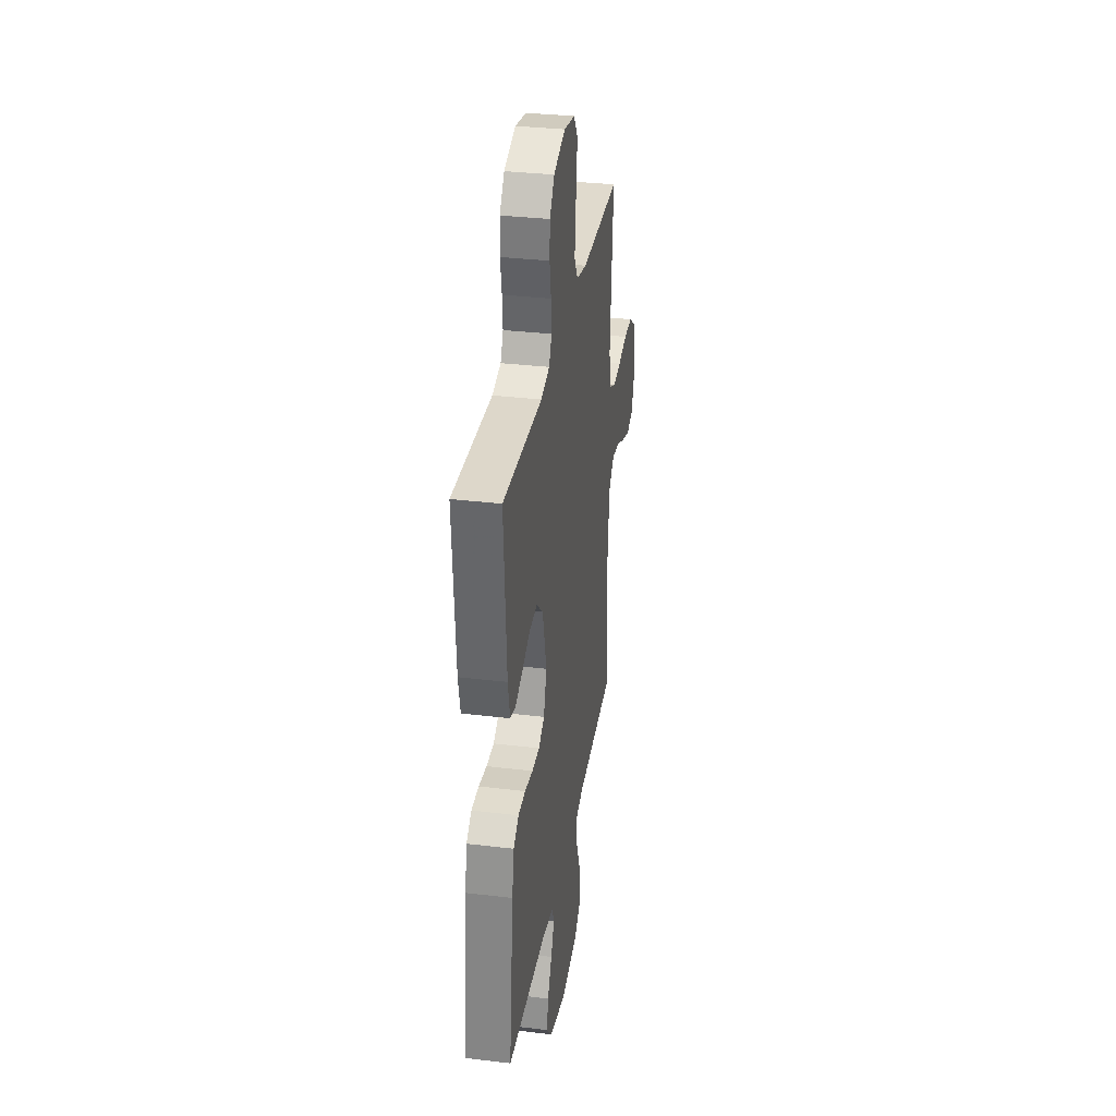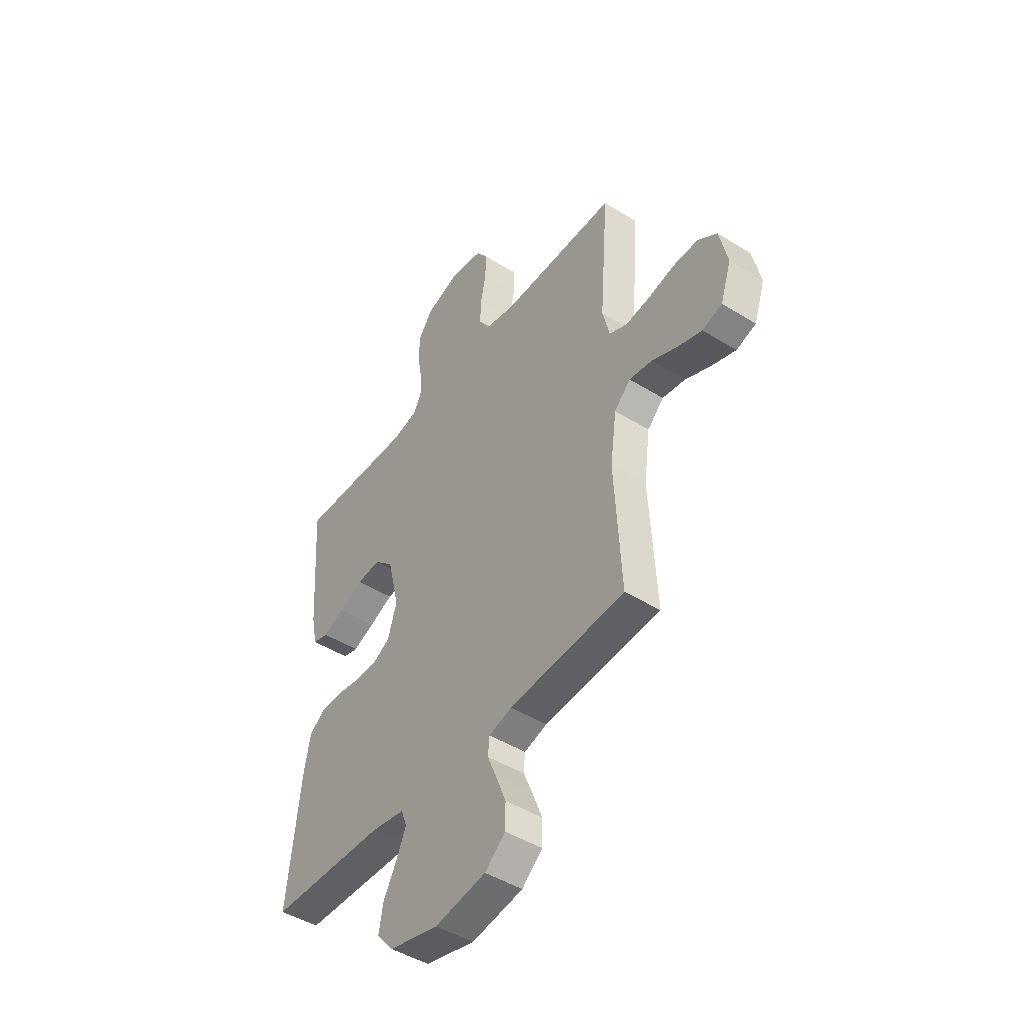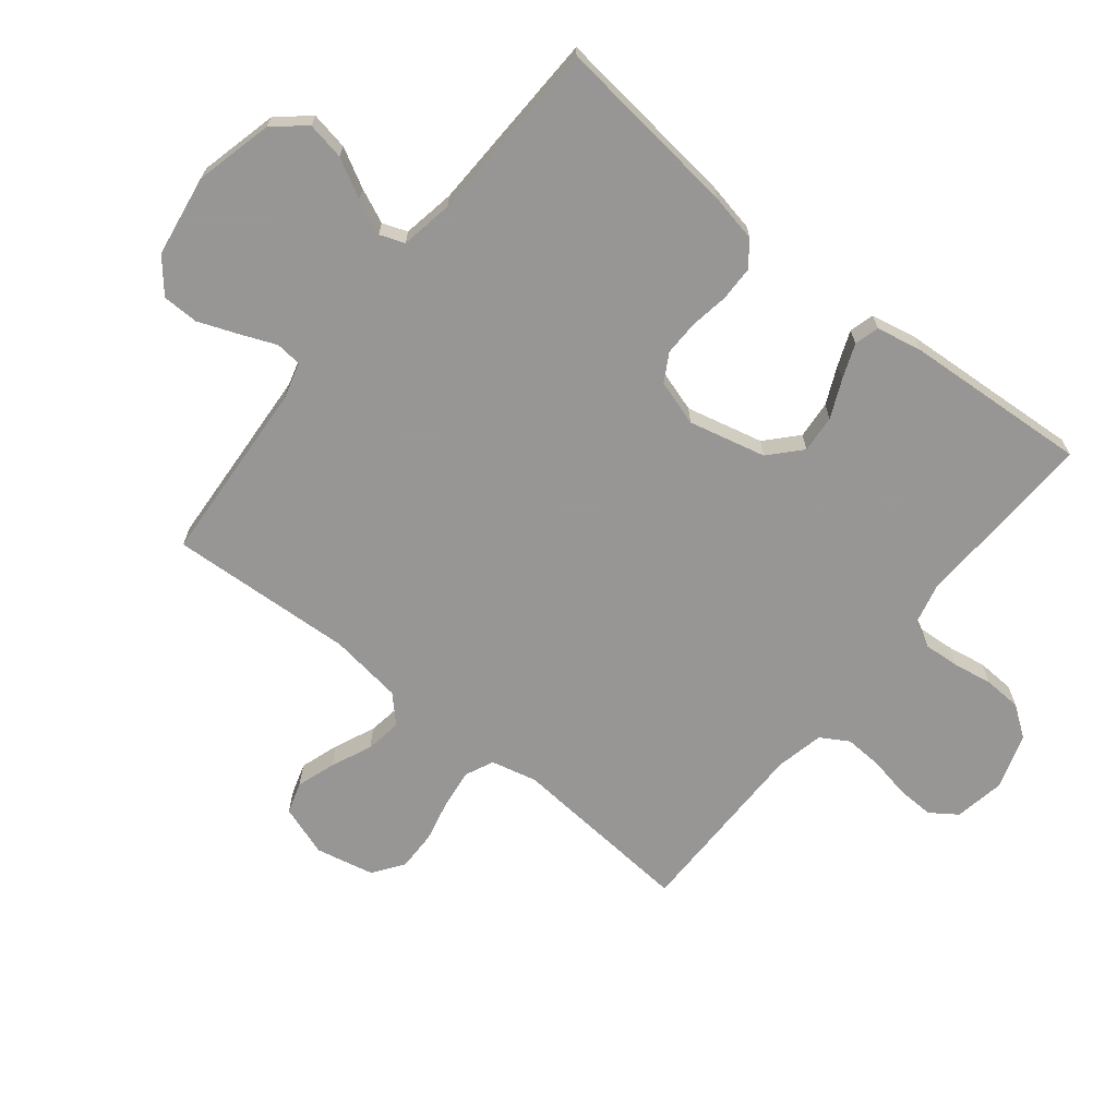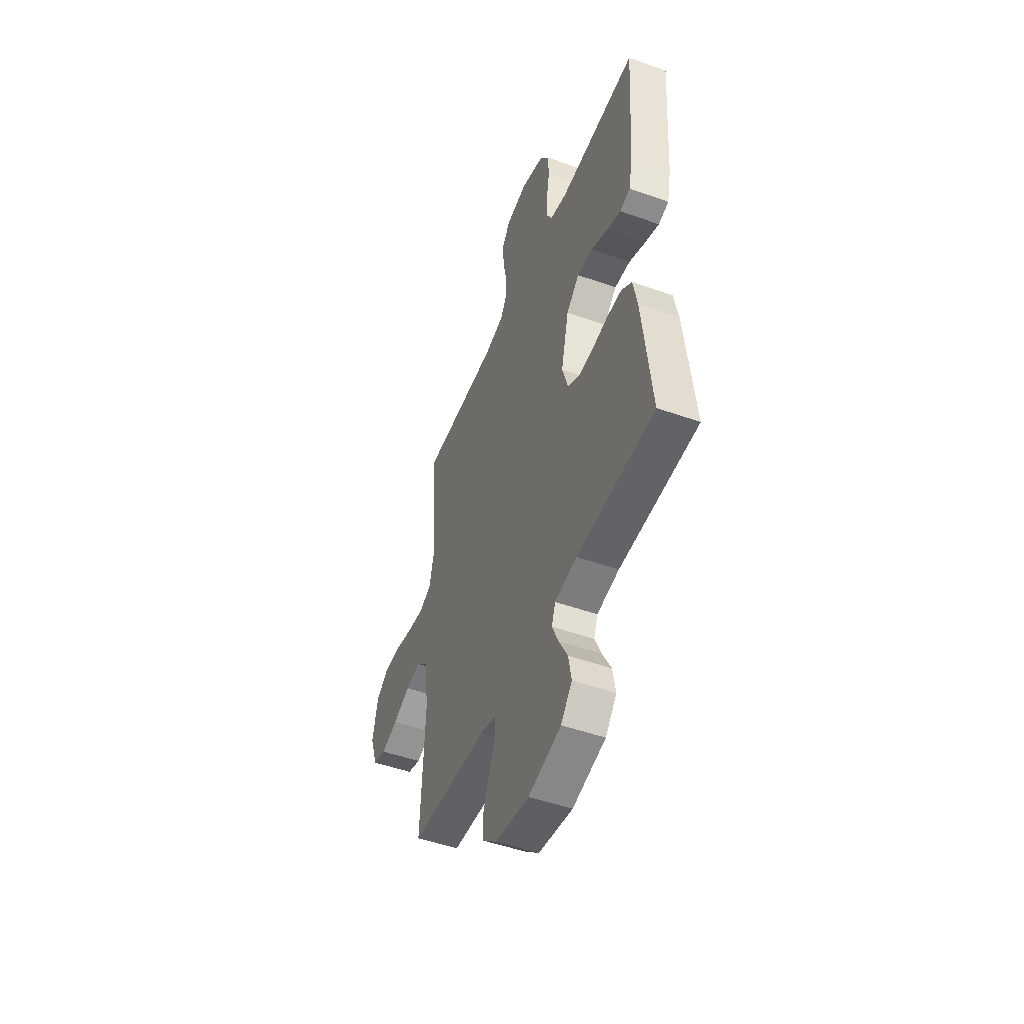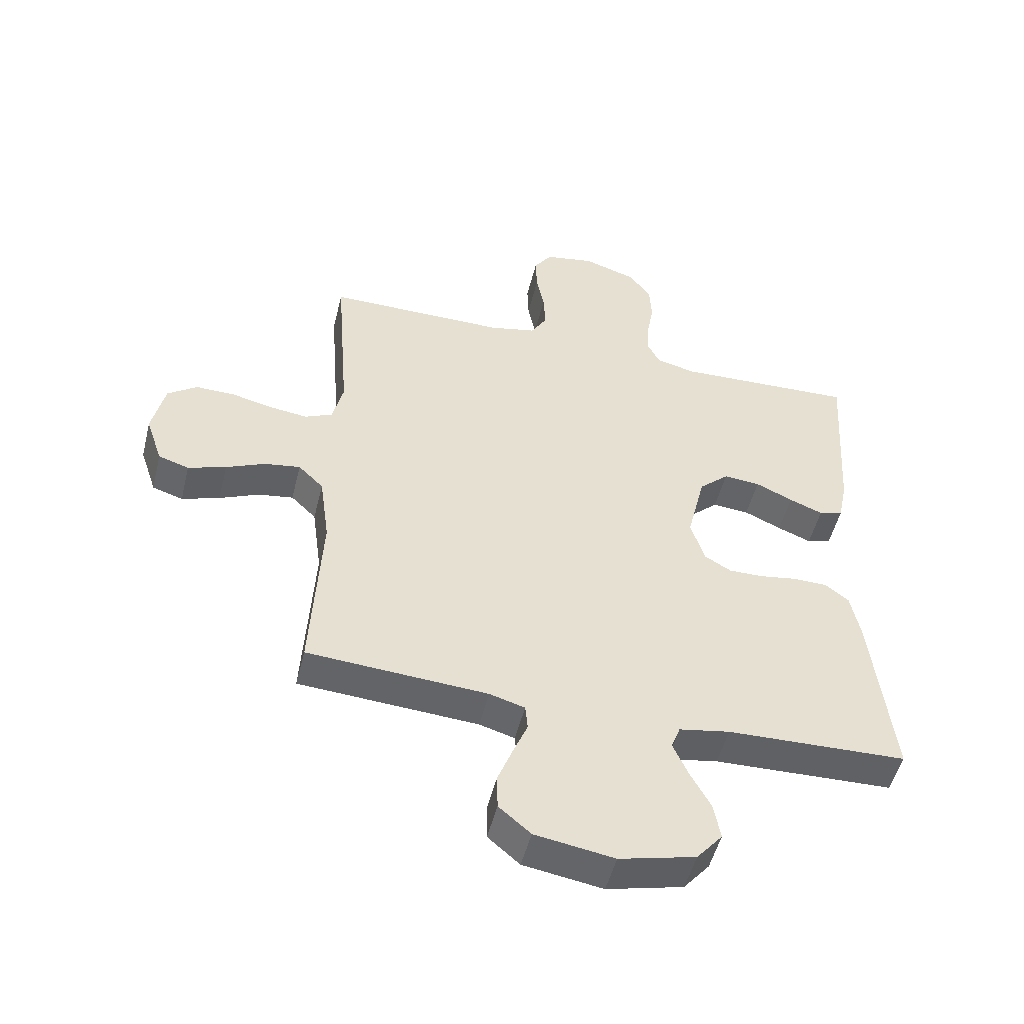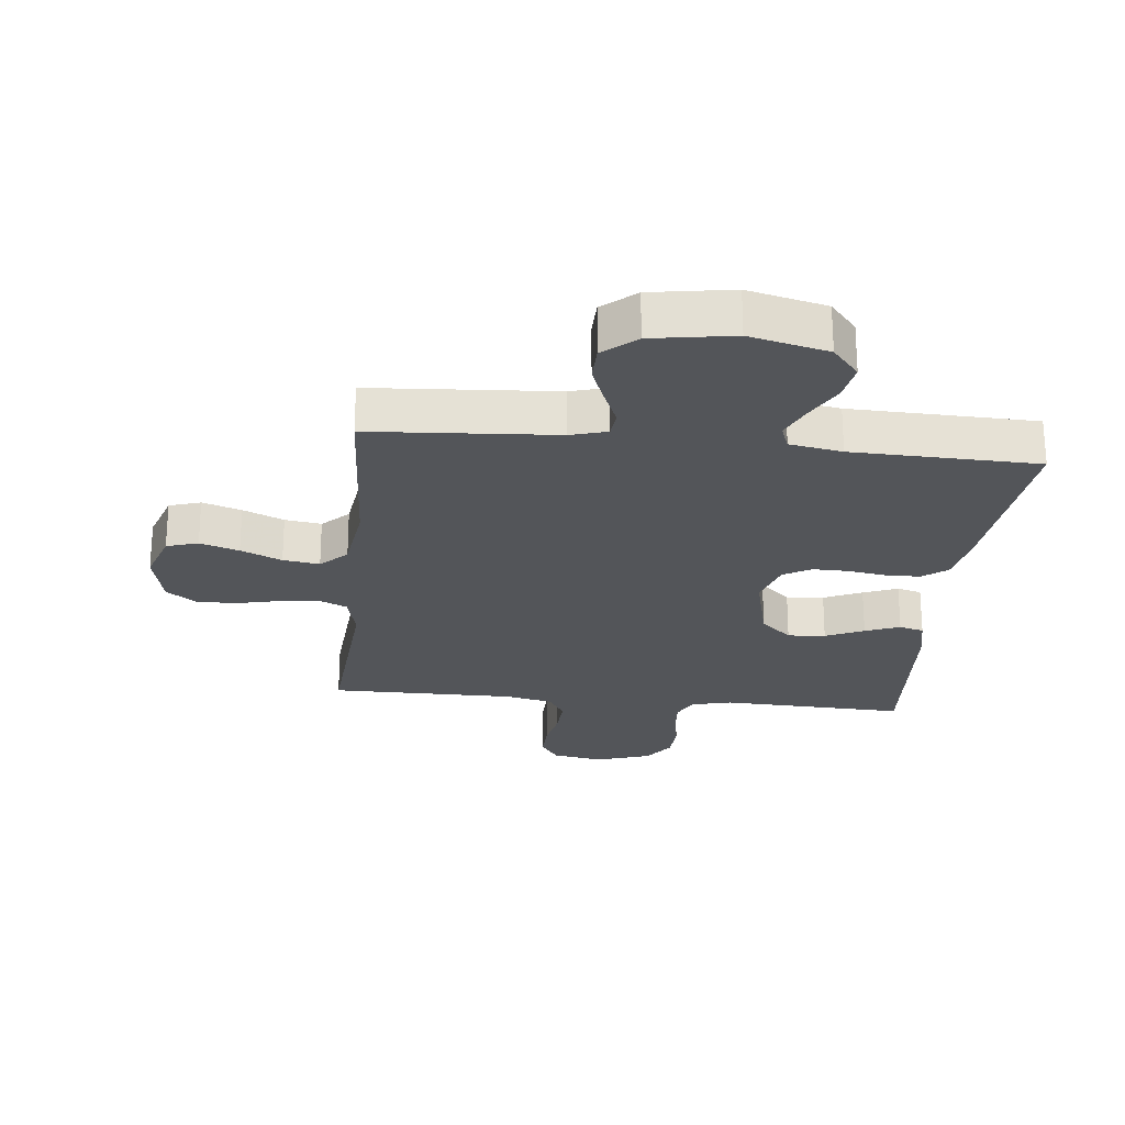
<metadata>
{"format":"obj","ext":"obj","renderer":"f3d","projection":"perspective","resolution":1024,"background":"white","views":[{"elev":33.1,"azim":-80.6,"up":"+Z"},{"elev":-46.2,"azim":54.6,"up":"+Z"},{"elev":-68.0,"azim":-128.8,"up":"+Y"},{"elev":-49.2,"azim":-111.5,"up":"+Z"},{"elev":-50.7,"azim":166.2,"up":"+Z"},{"elev":-24.4,"azim":174.1,"up":"+Y"}]}
</metadata>
<code>
v 0.5 0.07 -0.5
v 0.2 0.07 -0.52
v 0.141 0.07 -0.537
v 0.137 0.07 -0.579
v 0.161 0.07 -0.637
v 0.186 0.07 -0.701
v 0.185 0.07 -0.76
v 0.132 0.07 -0.805
v 0 0.07 -0.826
v -0.127 0.07 -0.795
v -0.17 0.07 -0.744
v -0.159 0.07 -0.683
v -0.125 0.07 -0.62
v -0.1 0.07 -0.564
v -0.115 0.07 -0.524
v -0.2 0.07 -0.509
v -0.5 0.07 -0.5
v -0.466 0.07 -0.2
v -0.45 0.07 -0.12
v -0.41 0.07 -0.09
v -0.354 0.07 -0.089
v -0.292 0.07 -0.099
v -0.234 0.07 -0.1
v -0.189 0.07 -0.074
v -0.166 0.07 0
v -0.196 0.07 0.125
v -0.246 0.07 0.171
v -0.307 0.07 0.166
v -0.369 0.07 0.138
v -0.425 0.07 0.116
v -0.465 0.07 0.127
v -0.48 0.07 0.2
v -0.5 0.07 0.5
v -0.2 0.07 0.488
v -0.134 0.07 0.504
v -0.113 0.07 0.546
v -0.117 0.07 0.604
v -0.128 0.07 0.668
v -0.125 0.07 0.73
v -0.089 0.07 0.78
v 0 0.07 0.809
v 0.083 0.07 0.794
v 0.113 0.07 0.751
v 0.111 0.07 0.69
v 0.098 0.07 0.624
v 0.095 0.07 0.562
v 0.122 0.07 0.517
v 0.2 0.07 0.5
v 0.5 0.07 0.5
v 0.477 0.07 0.2
v 0.495 0.07 0.126
v 0.541 0.07 0.105
v 0.604 0.07 0.113
v 0.673 0.07 0.129
v 0.738 0.07 0.13
v 0.787 0.07 0.095
v 0.808 0.07 0
v 0.78 0.07 -0.083
v 0.729 0.07 -0.099
v 0.666 0.07 -0.078
v 0.6 0.07 -0.049
v 0.541 0.07 -0.04
v 0.499 0.07 -0.081
v 0.483 0.07 -0.2
v 0.5 0 -0.5
v 0.2 0 -0.52
v 0.141 0 -0.537
v 0.137 0 -0.579
v 0.161 0 -0.637
v 0.186 0 -0.701
v 0.185 0 -0.76
v 0.132 0 -0.805
v 0 0 -0.826
v -0.127 0 -0.795
v -0.17 0 -0.744
v -0.159 0 -0.683
v -0.125 0 -0.62
v -0.1 0 -0.564
v -0.115 0 -0.524
v -0.2 0 -0.509
v -0.5 0 -0.5
v -0.466 0 -0.2
v -0.45 0 -0.12
v -0.41 0 -0.09
v -0.354 0 -0.089
v -0.292 0 -0.099
v -0.234 0 -0.1
v -0.189 0 -0.074
v -0.166 0 0
v -0.196 0 0.125
v -0.246 0 0.171
v -0.307 0 0.166
v -0.369 0 0.138
v -0.425 0 0.116
v -0.465 0 0.127
v -0.48 0 0.2
v -0.5 0 0.5
v -0.2 0 0.488
v -0.134 0 0.504
v -0.113 0 0.546
v -0.117 0 0.604
v -0.128 0 0.668
v -0.125 0 0.73
v -0.089 0 0.78
v 0 0 0.809
v 0.083 0 0.794
v 0.113 0 0.751
v 0.111 0 0.69
v 0.098 0 0.624
v 0.095 0 0.562
v 0.122 0 0.517
v 0.2 0 0.5
v 0.5 0 0.5
v 0.477 0 0.2
v 0.495 0 0.126
v 0.541 0 0.105
v 0.604 0 0.113
v 0.673 0 0.129
v 0.738 0 0.13
v 0.787 0 0.095
v 0.808 0 0
v 0.78 0 -0.083
v 0.729 0 -0.099
v 0.666 0 -0.078
v 0.6 0 -0.049
v 0.541 0 -0.04
v 0.499 0 -0.081
v 0.483 0 -0.2
f 59 60 61
f 58 59 61
f 57 58 61
f 56 57 61
f 55 56 61
f 54 55 61
f 53 54 61
f 52 53 61 62
f 51 52 62 63
f 48 49 50
f 51 63 64
f 50 51 64
f 48 50 64
f 47 48 64
f 43 44 45
f 42 43 45
f 41 42 45
f 40 41 45
f 39 40 45
f 38 39 45
f 37 38 45
f 36 37 45 46
f 64 1 2
f 47 64 2
f 46 47 2
f 36 46 2
f 35 36 2
f 32 33 34
f 31 32 34
f 30 31 34
f 29 30 34
f 28 29 34
f 20 21 22
f 19 20 22
f 18 19 22
f 17 18 22
f 16 17 22
f 15 16 22 23
f 14 15 23 24
f 11 12 13
f 10 11 13
f 9 10 13
f 8 9 13
f 7 8 13
f 6 7 13
f 5 6 13
f 4 5 13
f 3 4 13 14
f 14 24 25
f 3 14 25
f 2 3 25
f 27 28 34 35
f 26 27 35
f 2 25 26 35
f 125 124 123
f 125 123 122
f 125 122 121
f 125 121 120
f 125 120 119
f 125 119 118
f 125 118 117
f 126 125 117 116
f 127 126 116 115
f 114 113 112
f 128 127 115
f 128 115 114
f 128 114 112
f 128 112 111
f 109 108 107
f 109 107 106
f 109 106 105
f 109 105 104
f 109 104 103
f 109 103 102
f 109 102 101
f 110 109 101 100
f 66 65 128
f 66 128 111
f 66 111 110
f 66 110 100
f 66 100 99
f 98 97 96
f 98 96 95
f 98 95 94
f 98 94 93
f 98 93 92
f 86 85 84
f 86 84 83
f 86 83 82
f 86 82 81
f 86 81 80
f 87 86 80 79
f 88 87 79 78
f 77 76 75
f 77 75 74
f 77 74 73
f 77 73 72
f 77 72 71
f 77 71 70
f 77 70 69
f 77 69 68
f 78 77 68 67
f 89 88 78
f 89 78 67
f 89 67 66
f 99 98 92 91
f 99 91 90
f 99 90 89 66
f 1 65 66 2
f 2 66 67 3
f 3 67 68 4
f 4 68 69 5
f 5 69 70 6
f 6 70 71 7
f 7 71 72 8
f 8 72 73 9
f 9 73 74 10
f 10 74 75 11
f 11 75 76 12
f 12 76 77 13
f 13 77 78 14
f 14 78 79 15
f 15 79 80 16
f 16 80 81 17
f 17 81 82 18
f 18 82 83 19
f 19 83 84 20
f 20 84 85 21
f 21 85 86 22
f 22 86 87 23
f 23 87 88 24
f 24 88 89 25
f 25 89 90 26
f 26 90 91 27
f 27 91 92 28
f 28 92 93 29
f 29 93 94 30
f 30 94 95 31
f 31 95 96 32
f 32 96 97 33
f 33 97 98 34
f 34 98 99 35
f 35 99 100 36
f 36 100 101 37
f 37 101 102 38
f 38 102 103 39
f 39 103 104 40
f 40 104 105 41
f 41 105 106 42
f 42 106 107 43
f 43 107 108 44
f 44 108 109 45
f 45 109 110 46
f 46 110 111 47
f 47 111 112 48
f 48 112 113 49
f 49 113 114 50
f 50 114 115 51
f 51 115 116 52
f 52 116 117 53
f 53 117 118 54
f 54 118 119 55
f 55 119 120 56
f 56 120 121 57
f 57 121 122 58
f 58 122 123 59
f 59 123 124 60
f 60 124 125 61
f 61 125 126 62
f 62 126 127 63
f 63 127 128 64
f 64 128 65 1

</code>
